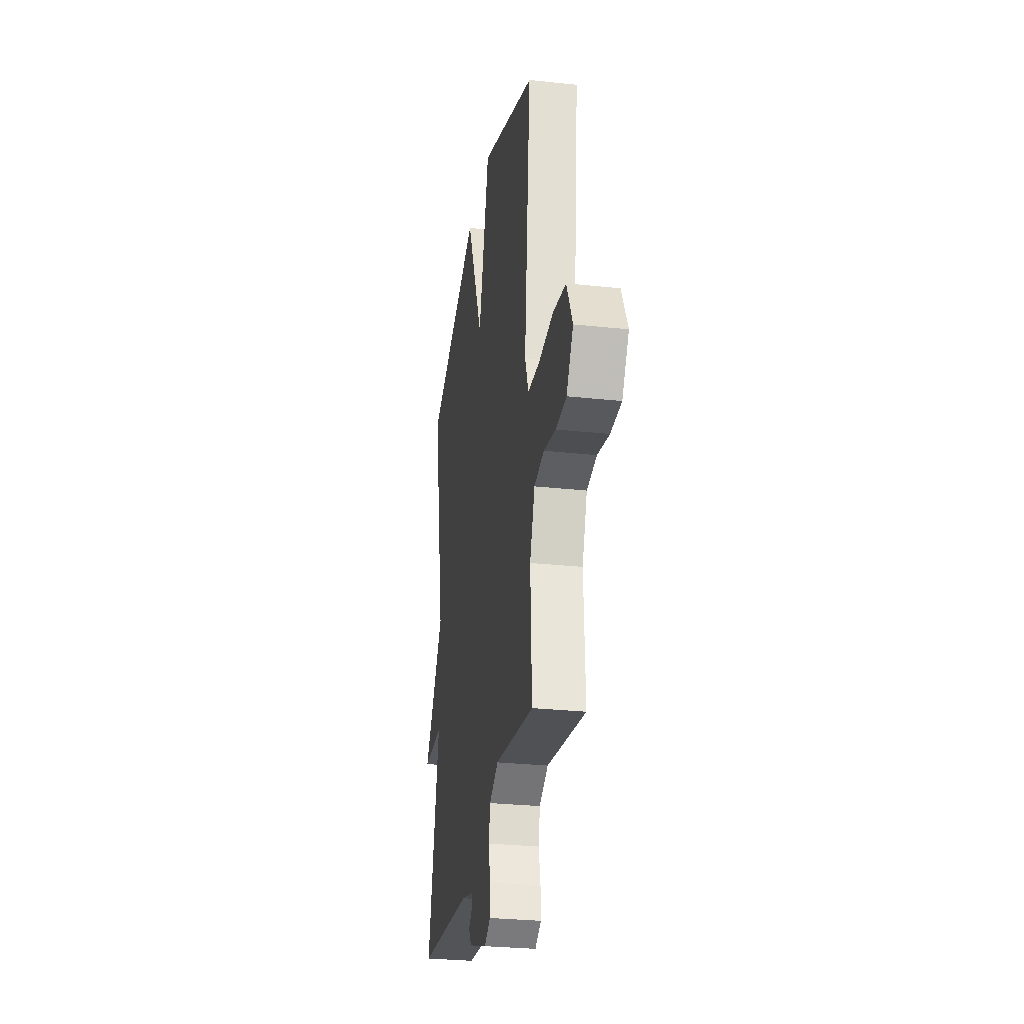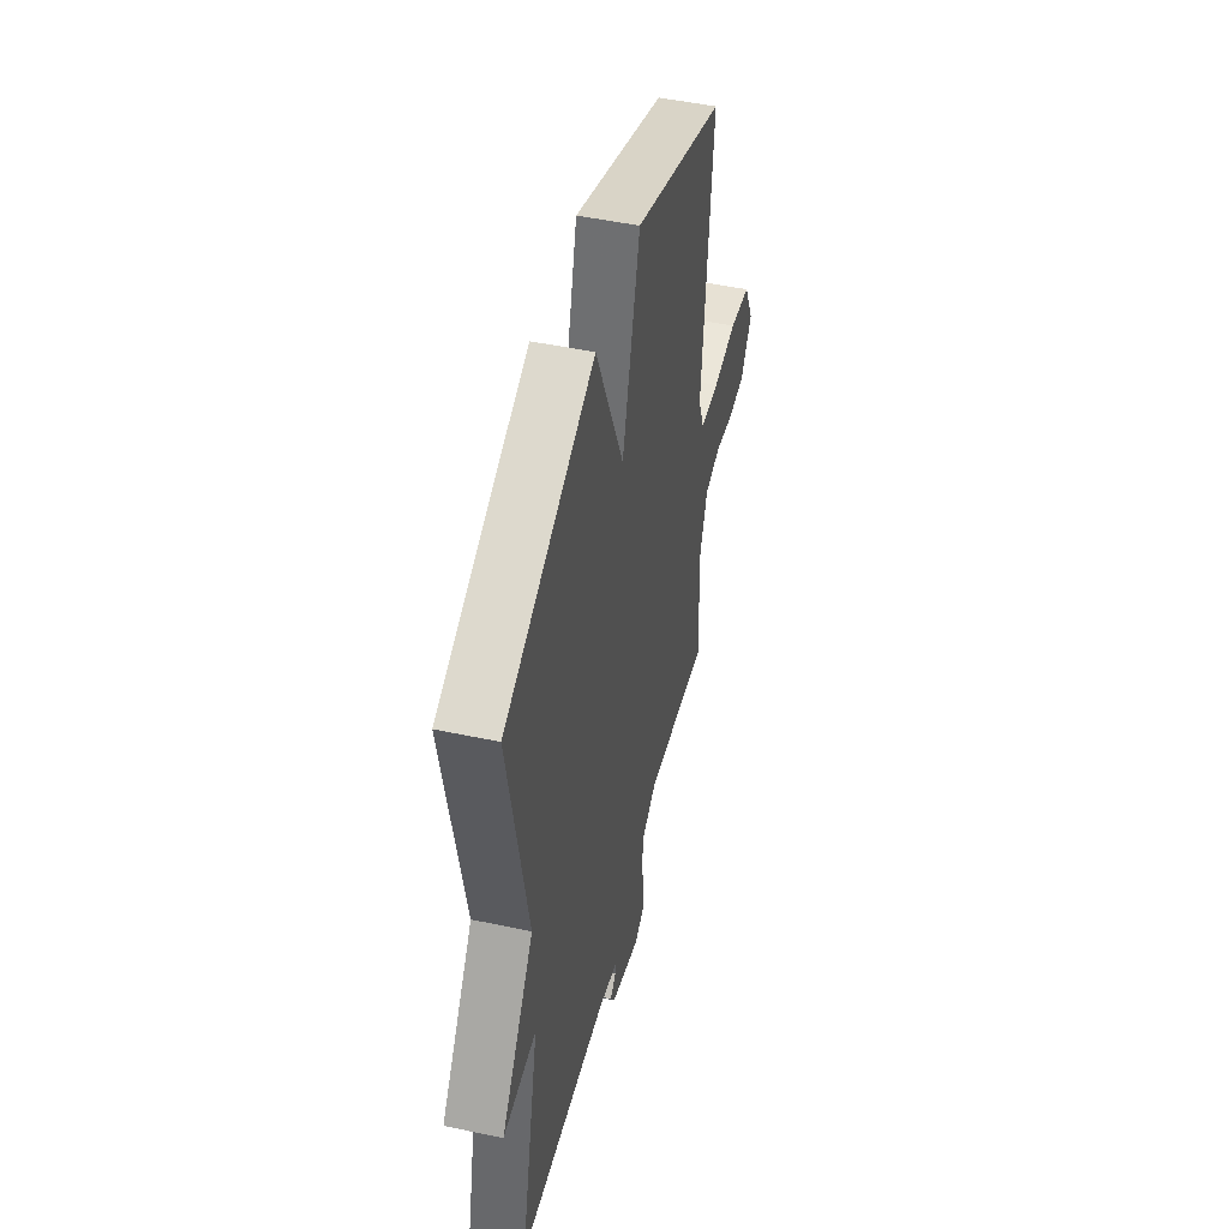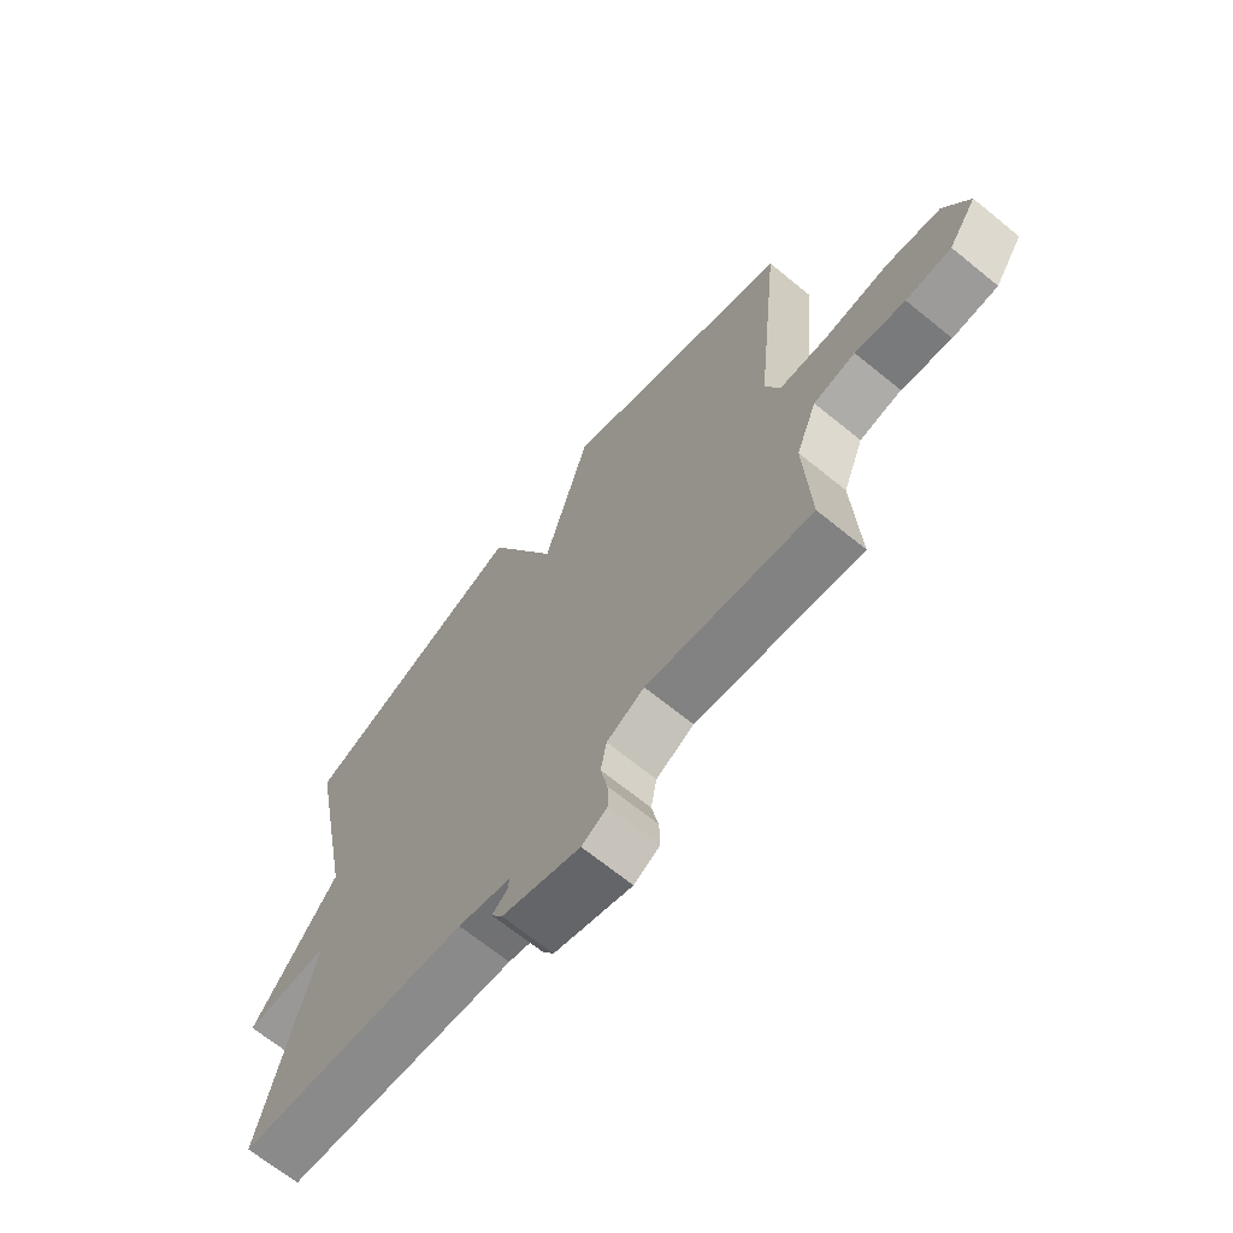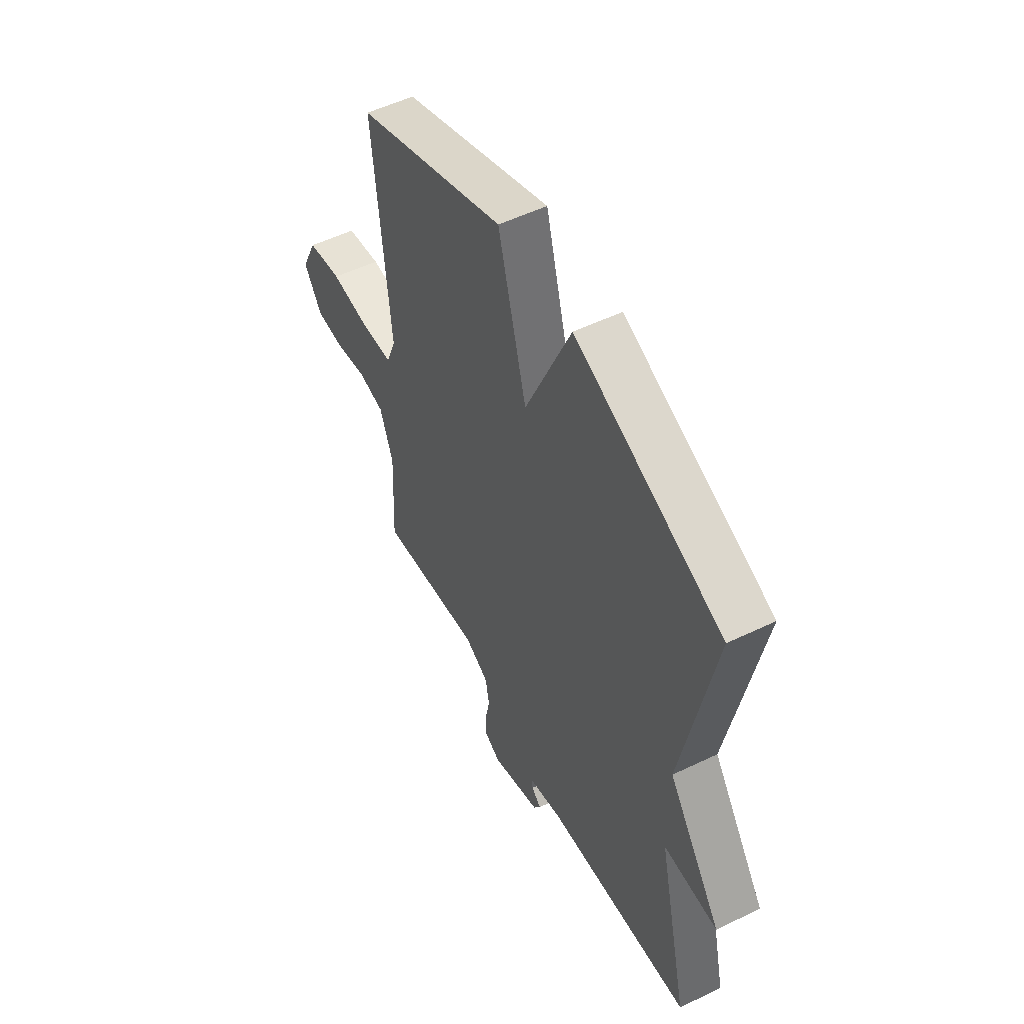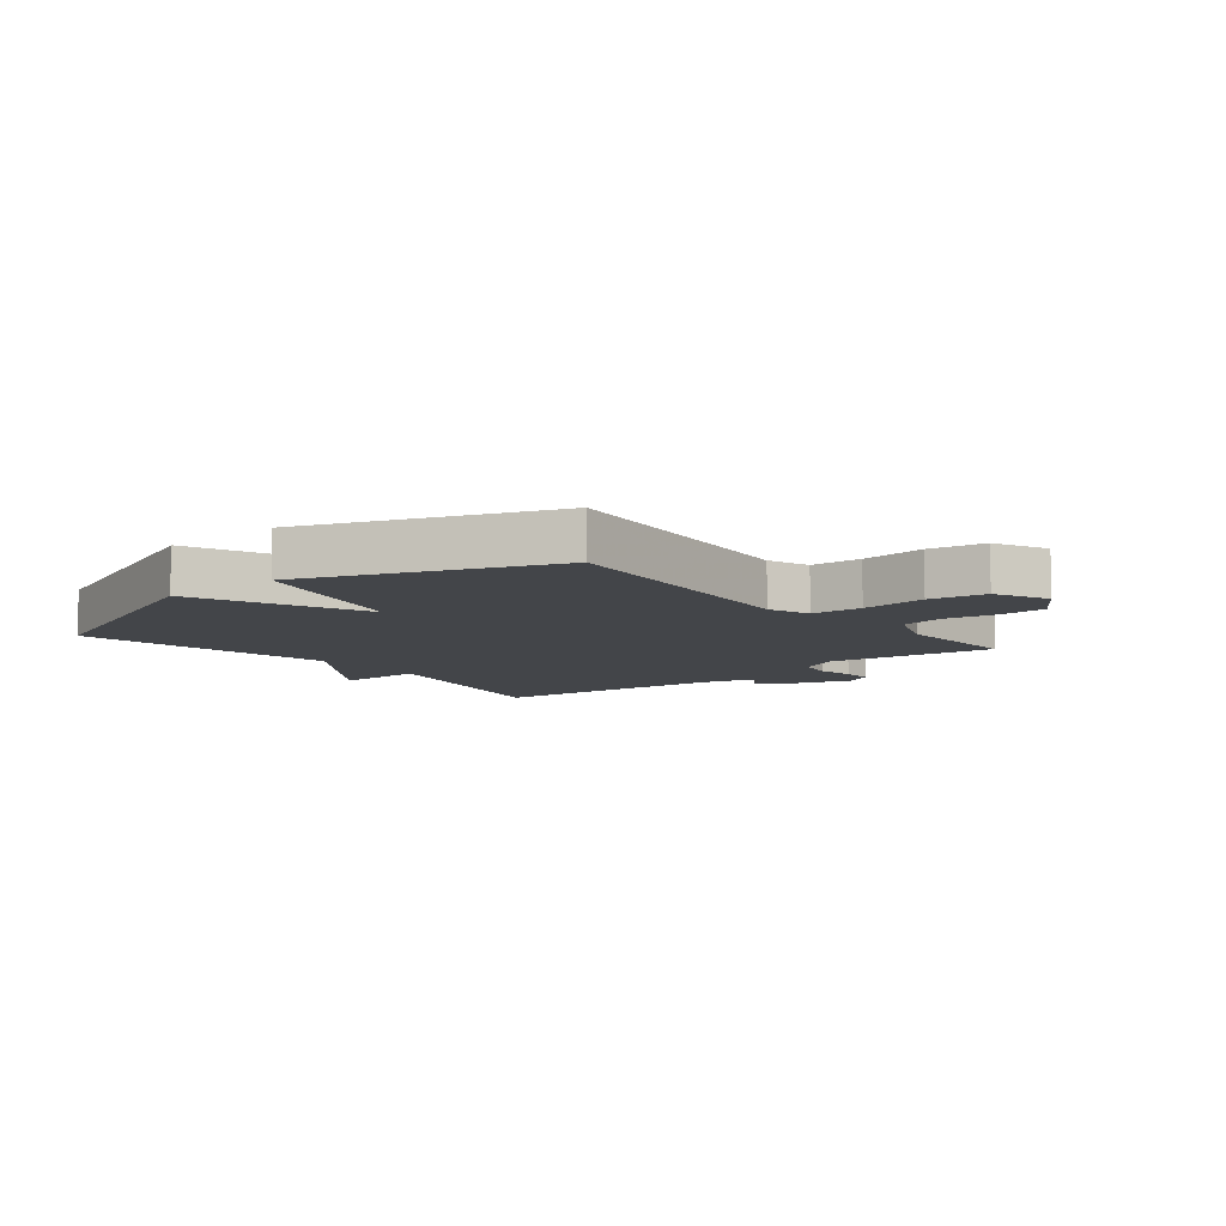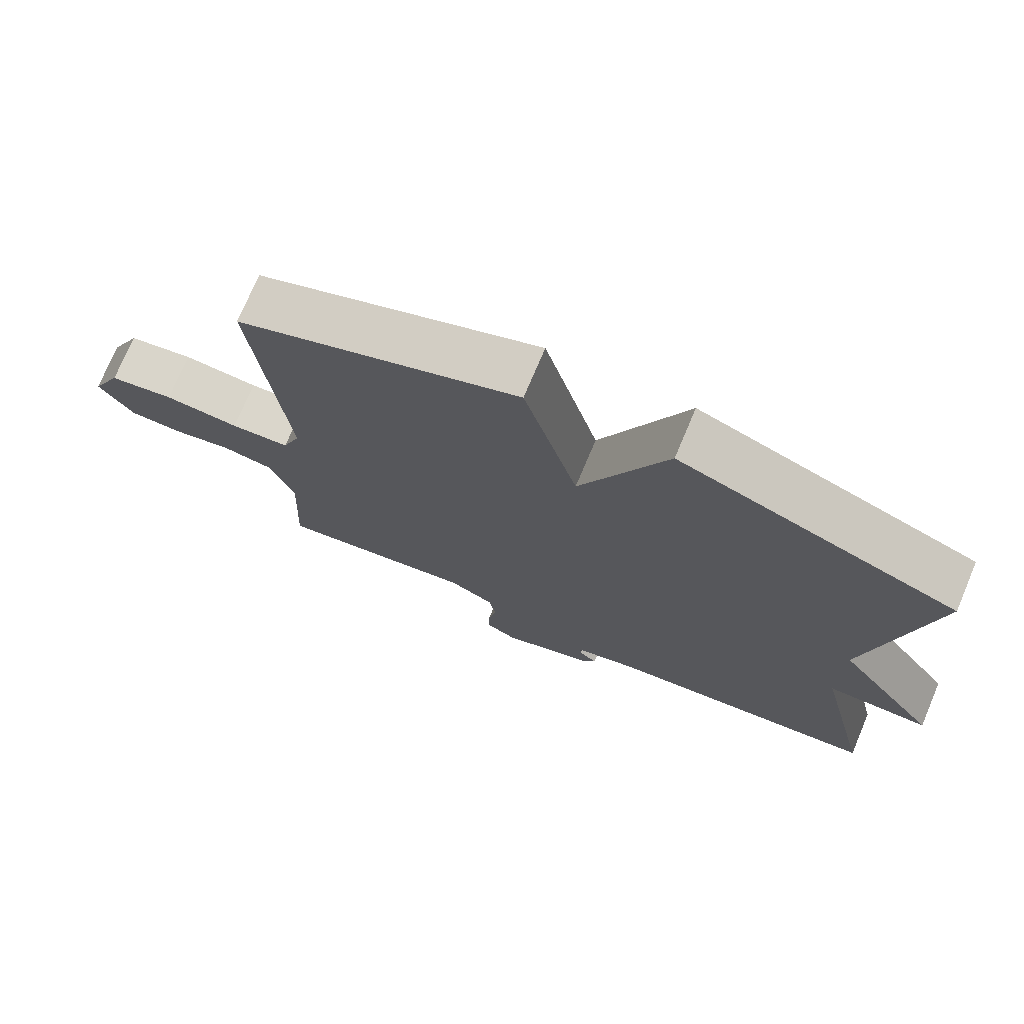
<metadata>
{"format":"obj","ext":"obj","renderer":"f3d","projection":"perspective","resolution":1024,"background":"white","views":[{"elev":-28.6,"azim":80.8,"up":"+Z"},{"elev":48.7,"azim":-76.6,"up":"+Z"},{"elev":-68.4,"azim":50.9,"up":"+Z"},{"elev":53.6,"azim":-117.2,"up":"+Z"},{"elev":-8.9,"azim":39.2,"up":"+Y"},{"elev":74.2,"azim":-157.1,"up":"+Z"}]}
</metadata>
<code>
v -0.5 0.07 0.5
v -0.105 0.07 0.658
v 0.018 0.07 0.374
v 0.095 0.07 0.658
v 0.5 0.07 0.5
v 0.455 0.07 0.049
v 0.481 0.07 -0.02
v 0.566 0.07 -0.026
v 0.674 0.07 -0.016
v 0.768 0.07 -0.033
v 0.811 0.07 -0.122
v 0.762 0.07 -0.196
v 0.684 0.07 -0.198
v 0.598 0.07 -0.18
v 0.526 0.07 -0.193
v 0.49 0.07 -0.288
v 0.5 0.07 -0.5
v 0.216 0.07 -0.456
v 0.151 0.07 -0.49
v 0.141 0.07 -0.546
v 0.153 0.07 -0.607
v 0.154 0.07 -0.658
v 0.11 0.07 -0.683
v -0.024 0.07 -0.637
v -0.043 0.07 -0.606
v -0.017 0.07 -0.583
v -0.015 0.07 -0.562
v -0.105 0.07 -0.538
v -0.5 0.07 -0.5
v -0.416 0.07 -0.135
v -0.561 0.07 -0.136
v -0.416 0.07 0.065
v -0.5 0 0.5
v -0.105 0 0.658
v 0.018 0 0.374
v 0.095 0 0.658
v 0.5 0 0.5
v 0.455 0 0.049
v 0.481 0 -0.02
v 0.566 0 -0.026
v 0.674 0 -0.016
v 0.768 0 -0.033
v 0.811 0 -0.122
v 0.762 0 -0.196
v 0.684 0 -0.198
v 0.598 0 -0.18
v 0.526 0 -0.193
v 0.49 0 -0.288
v 0.5 0 -0.5
v 0.216 0 -0.456
v 0.151 0 -0.49
v 0.141 0 -0.546
v 0.153 0 -0.607
v 0.154 0 -0.658
v 0.11 0 -0.683
v -0.024 0 -0.637
v -0.043 0 -0.606
v -0.017 0 -0.583
v -0.015 0 -0.562
v -0.105 0 -0.538
v -0.5 0 -0.5
v -0.416 0 -0.135
v -0.561 0 -0.136
v -0.416 0 0.065
f 30 31 32
f 28 29 30
f 27 28 30 32
f 24 25 26
f 23 24 26
f 22 23 26
f 21 22 26
f 20 21 26
f 19 20 26 27
f 1 2 3
f 32 1 3
f 27 32 3
f 19 27 3
f 18 19 3
f 12 13 14
f 11 12 14
f 10 11 14
f 9 10 14
f 8 9 14
f 7 8 14 15
f 6 7 15 16
f 4 5 6
f 16 17 18
f 6 16 18
f 4 6 18
f 3 4 18
f 64 63 62
f 62 61 60
f 64 62 60 59
f 58 57 56
f 58 56 55
f 58 55 54
f 58 54 53
f 58 53 52
f 59 58 52 51
f 35 34 33
f 35 33 64
f 35 64 59
f 35 59 51
f 35 51 50
f 46 45 44
f 46 44 43
f 46 43 42
f 46 42 41
f 46 41 40
f 47 46 40 39
f 48 47 39 38
f 38 37 36
f 50 49 48
f 50 48 38
f 50 38 36
f 50 36 35
f 1 33 34 2
f 2 34 35 3
f 3 35 36 4
f 4 36 37 5
f 5 37 38 6
f 6 38 39 7
f 7 39 40 8
f 8 40 41 9
f 9 41 42 10
f 10 42 43 11
f 11 43 44 12
f 12 44 45 13
f 13 45 46 14
f 14 46 47 15
f 15 47 48 16
f 16 48 49 17
f 17 49 50 18
f 18 50 51 19
f 19 51 52 20
f 20 52 53 21
f 21 53 54 22
f 22 54 55 23
f 23 55 56 24
f 24 56 57 25
f 25 57 58 26
f 26 58 59 27
f 27 59 60 28
f 28 60 61 29
f 29 61 62 30
f 30 62 63 31
f 31 63 64 32
f 32 64 33 1

</code>
